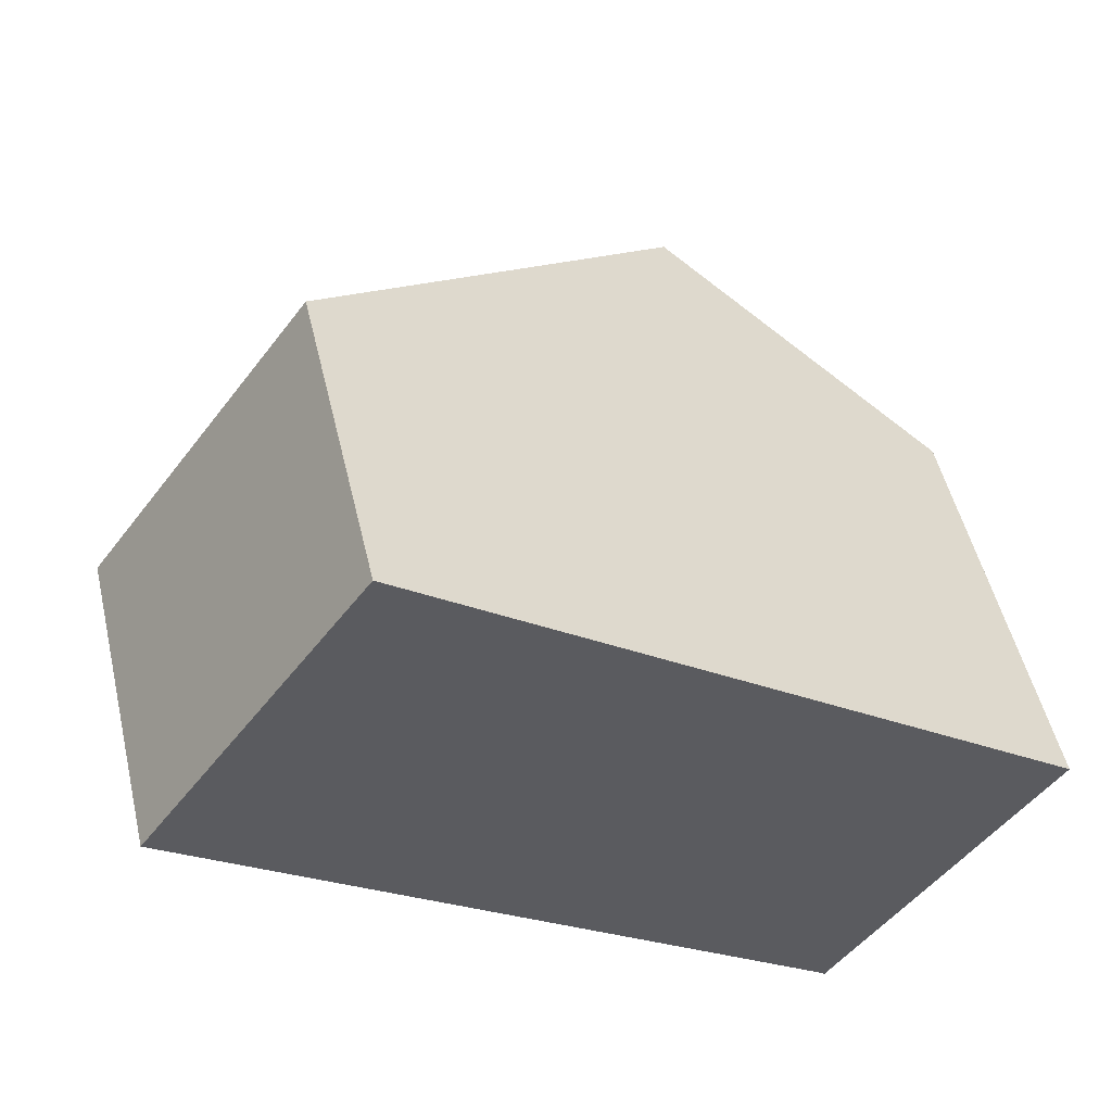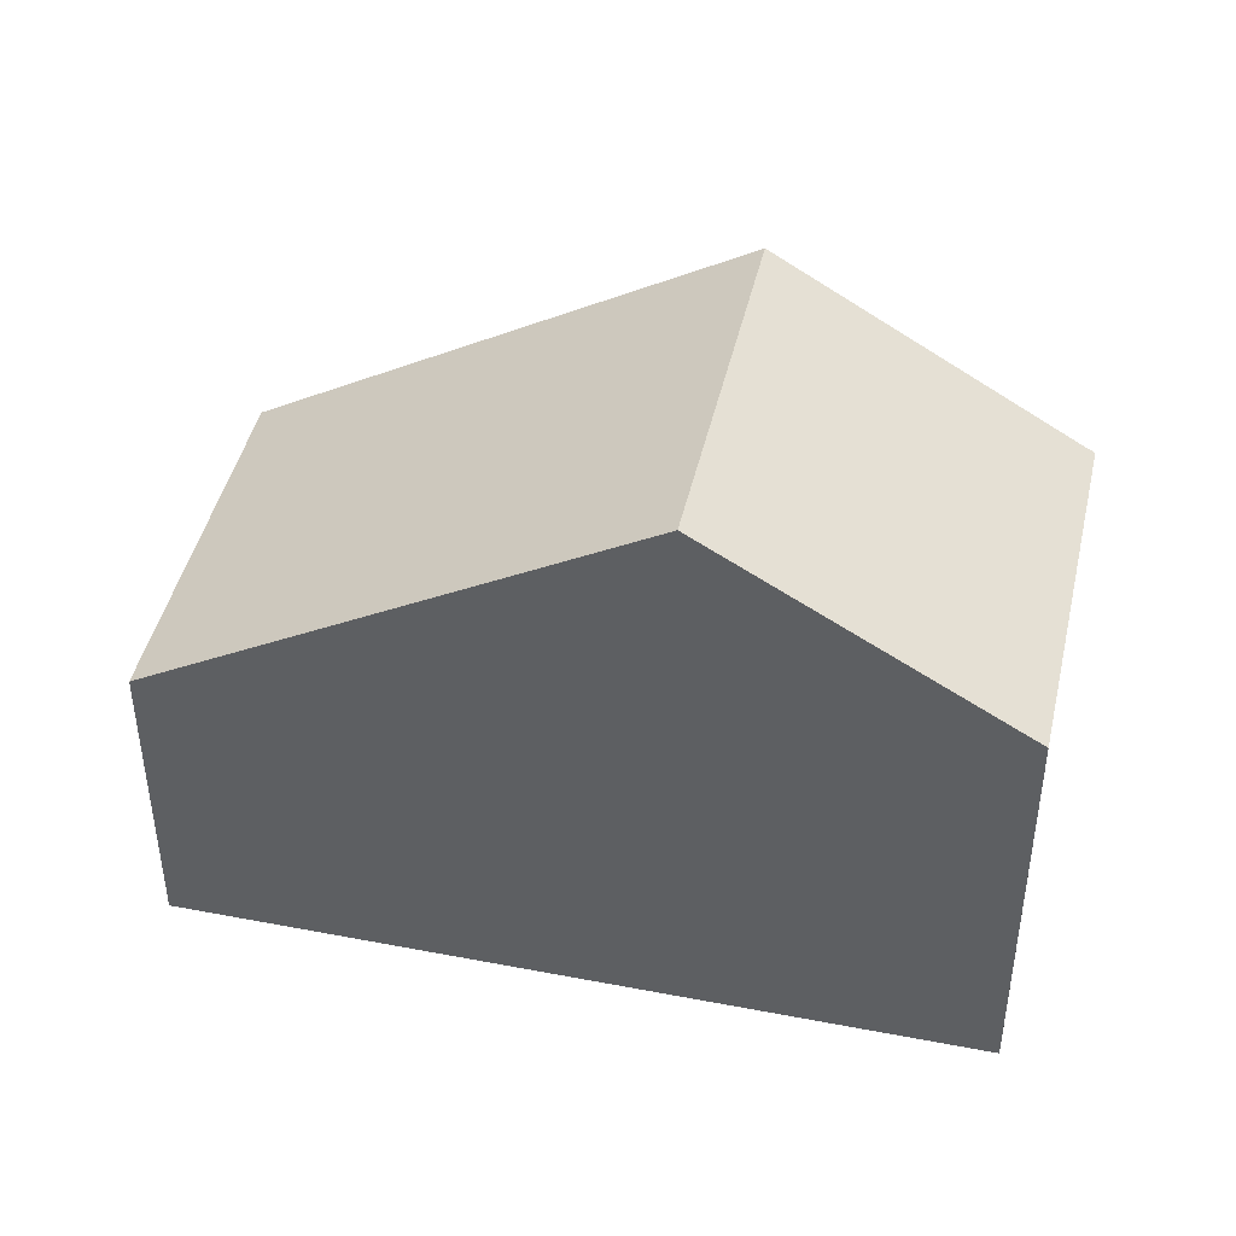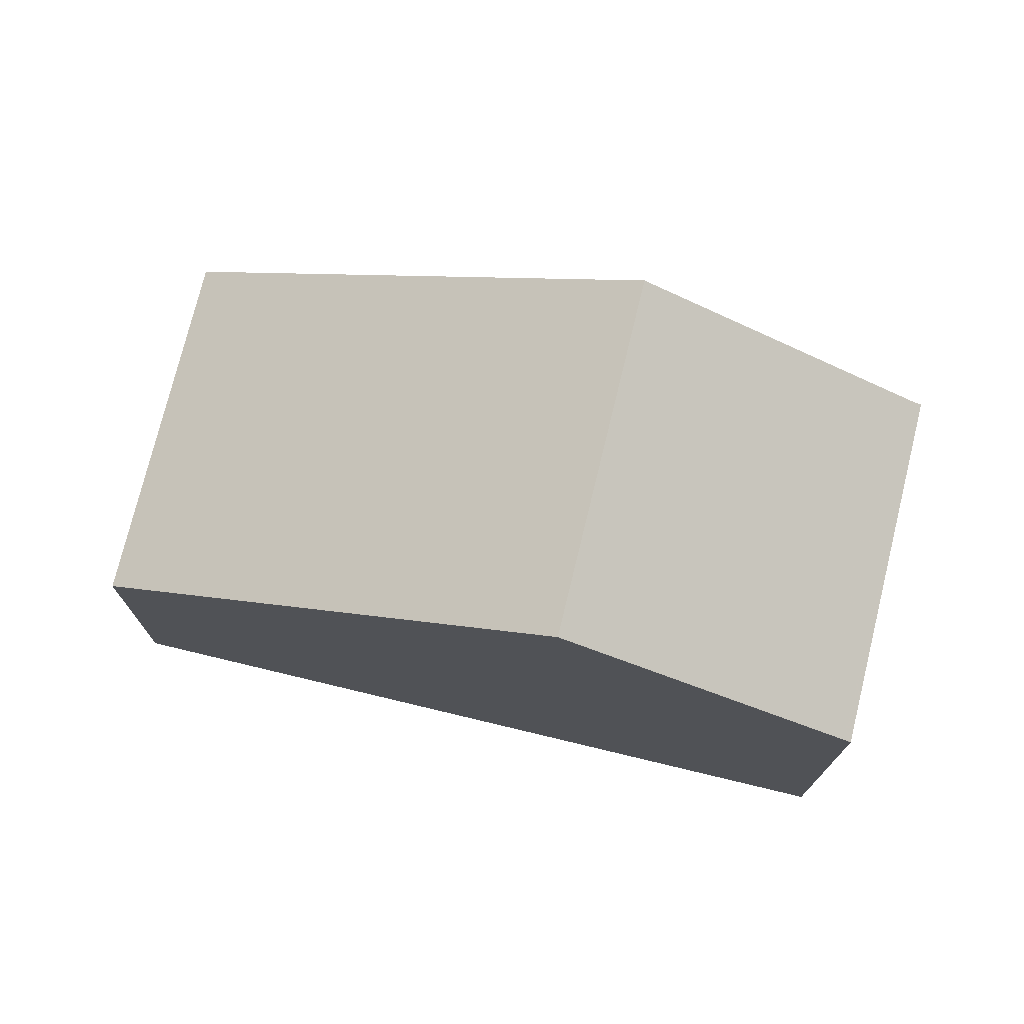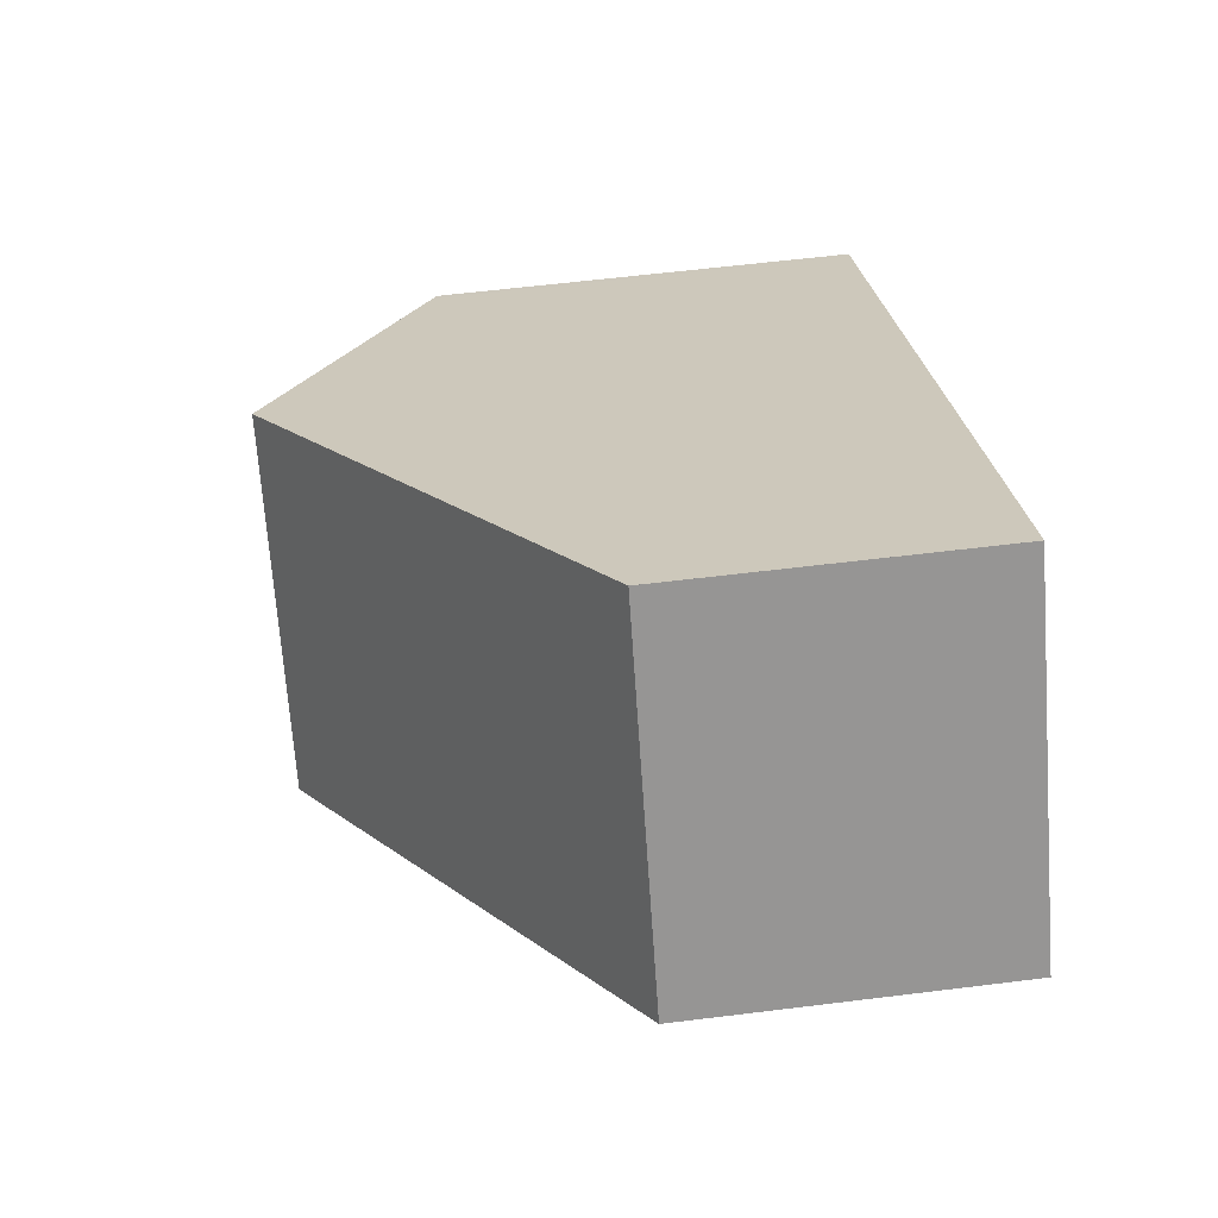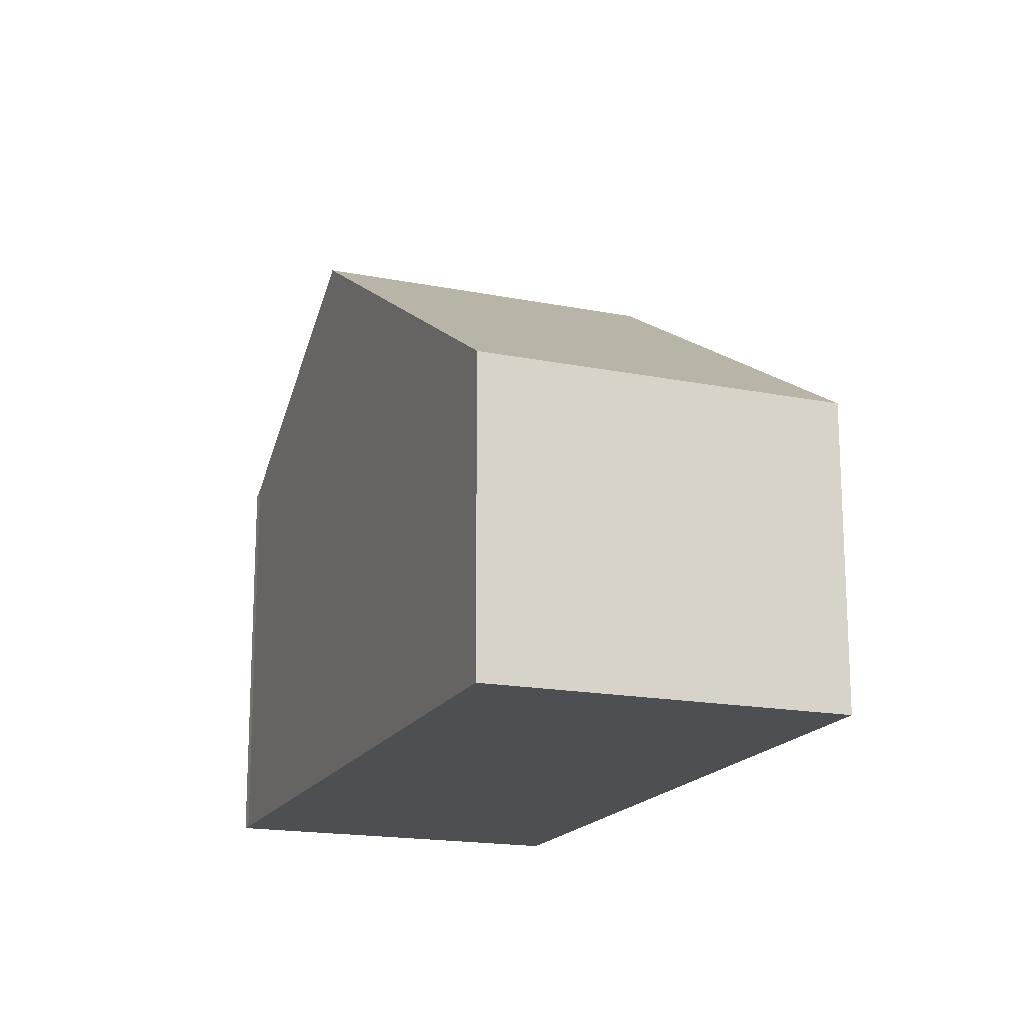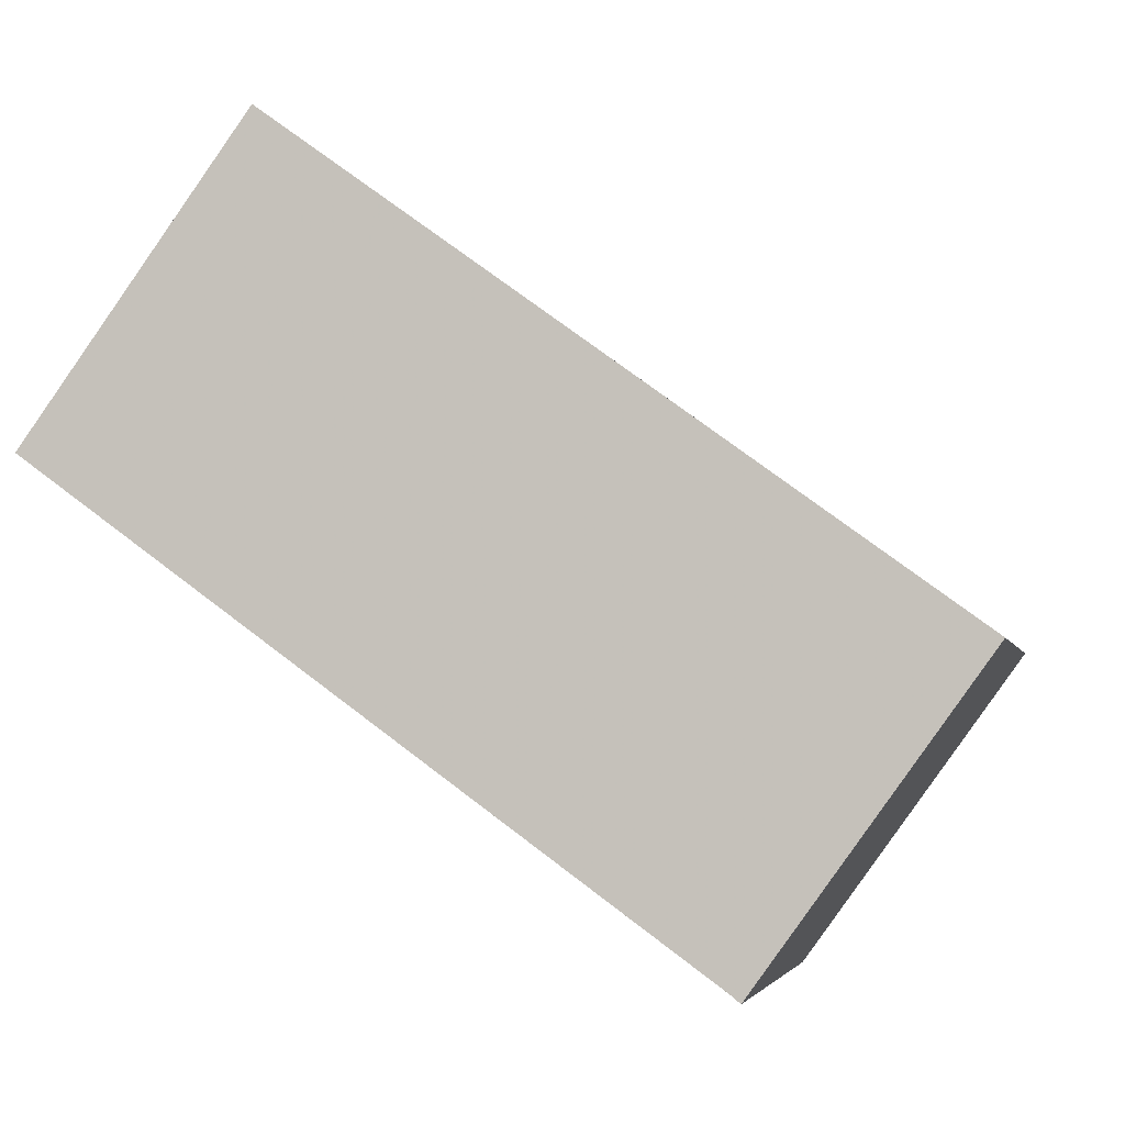
<metadata>
{"format":"obj","ext":"obj","renderer":"f3d","projection":"perspective","resolution":1024,"background":"white","views":[{"elev":51.0,"azim":166.9,"up":"+Y"},{"elev":44.6,"azim":-131.2,"up":"+Z"},{"elev":75.2,"azim":-130.3,"up":"+Z"},{"elev":58.8,"azim":82.7,"up":"+Y"},{"elev":-17.6,"azim":105.2,"up":"+Z"},{"elev":-3.8,"azim":-167.8,"up":"+Y"}]}
</metadata>
<code>
v -1022 -2019 4.457
v -1025 -2015 4.417
v -1031 -2026 5.998
v -1031 -2026 5.916
v -1034 -2022 5.888
v -1027 -2023 8.461
v -1030 -2019 8.432
v -1025 -2015 4.469
v -1022 -2019 4.498
v -1025 -2015 4.417
v -1025 -2015 4.469
v -1030 -2019 8.432
v -1030 -2019 8.432
v -1027 -2023 8.461
v -1028 -2024 7.792
v -1031 -2020 7.764
v -1031 -2020 7.764
v -1030 -2019 8.432
v -1034 -2022 5.888
v -1030 -2026 6.214
v -1033 -2021 6.186
v -1033 -2021 6.186
v -1034 -2021 5.955
v -1031 -2026 5.973
v -1034 -2021 5.955
v -1033 -2021 6.246
v -1030 -2025 6.263
v -1033 -2021 6.246
v -1027 -2023 8.46
v -1028 -2024 7.792
v -1022 -2019 4.498
v -1022 -2019 4.457
v -1027 -2023 8.46
v -1030 -2025 6.263
v -1030 -2026 6.214
v -1031 -2026 5.973
v -1031 -2026 5.916
v -1022 -2019 4.498
v -1022 -2019 4.457
v -1022 -2019 0
v -1022 -2019 -8.882e-16
v -1025 -2015 4.417
v -1025 -2015 4.417
v -1025 -2015 8.882e-16
v -1025 -2015 0
v -1031 -2026 5.973
v -1031 -2026 5.998
v -1031 -2026 -8.882e-16
v -1031 -2026 0
v -1031 -2026 5.916
v -1031 -2026 5.916
v -1031 -2026 0
v -1031 -2026 8.882e-16
v -1034 -2021 5.955
v -1034 -2022 5.888
v -1034 -2022 0
v -1034 -2021 0
v -1025 -2015 4.469
v -1030 -2019 8.432
v -1030 -2019 0
v -1025 -2015 0
v -1025 -2015 4.417
v -1025 -2015 4.469
v -1025 -2015 0
v -1025 -2015 8.882e-16
v -1027 -2023 8.461
v -1022 -2019 4.498
v -1022 -2019 -8.882e-16
v -1027 -2023 0
v -1022 -2019 4.457
v -1025 -2015 4.417
v -1025 -2015 0
v -1022 -2019 0
v -1028 -2024 7.792
v -1027 -2023 8.461
v -1027 -2023 0
v -1028 -2024 0
v -1030 -2025 6.263
v -1028 -2024 7.792
v -1028 -2024 0
v -1030 -2025 0
v -1030 -2019 8.432
v -1031 -2020 7.764
v -1031 -2020 -8.882e-16
v -1030 -2019 0
v -1034 -2022 5.888
v -1034 -2022 5.888
v -1034 -2022 0
v -1034 -2022 0
v -1031 -2026 5.998
v -1030 -2026 6.214
v -1030 -2026 0
v -1031 -2026 -8.882e-16
v -1033 -2021 6.246
v -1033 -2021 6.186
v -1033 -2021 8.882e-16
v -1033 -2021 0
v -1031 -2026 5.916
v -1031 -2026 5.973
v -1031 -2026 0
v -1031 -2026 0
v -1033 -2021 6.186
v -1034 -2021 5.955
v -1034 -2021 0
v -1033 -2021 8.882e-16
v -1030 -2026 6.214
v -1030 -2025 6.263
v -1030 -2025 0
v -1030 -2026 0
v -1031 -2020 7.764
v -1033 -2021 6.246
v -1033 -2021 0
v -1031 -2020 -8.882e-16
v -1022 -2019 4.457
v -1022 -2019 4.457
v -1022 -2019 0
v -1022 -2019 0
v -1034 -2022 5.888
v -1031 -2026 5.916
v -1031 -2026 8.882e-16
v -1034 -2022 0
v -1022 -2019 0
v -1031 -2026 0
v -1031 -2026 0
v -1034 -2022 0
v -1025 -2015 0
f 12 7 8 11
f 30 17 18 29
f 11 8 2 10
f 32 1 9 31
f 31 9 6 33
f 35 21 26 34
f 17 16 13 18
f 26 21 22 28
f 37 19 23 36
f 23 19 5 25
f 36 23 21 35
f 25 22 21 23
f 34 26 17 30
f 28 16 17 26
f 29 14 15 30
f 31 11 10 32
f 33 12 11 31
f 34 27 20 35
f 36 24 4 37
f 35 20 3 24 36
f 30 15 27 34
f 39 40 41 38
f 43 44 45 42
f 47 48 49 46
f 51 52 53 50
f 55 56 57 54
f 59 60 61 58
f 63 64 65 62
f 67 68 69 66
f 71 72 73 70
f 75 76 77 74
f 79 80 81 78
f 83 84 85 82
f 87 88 89 86
f 91 92 93 90
f 95 96 97 94
f 99 100 101 98
f 103 104 105 102
f 107 108 109 106
f 111 112 113 110
f 115 116 117 114
f 119 120 121 118
f 123 124 125 126 122

</code>
